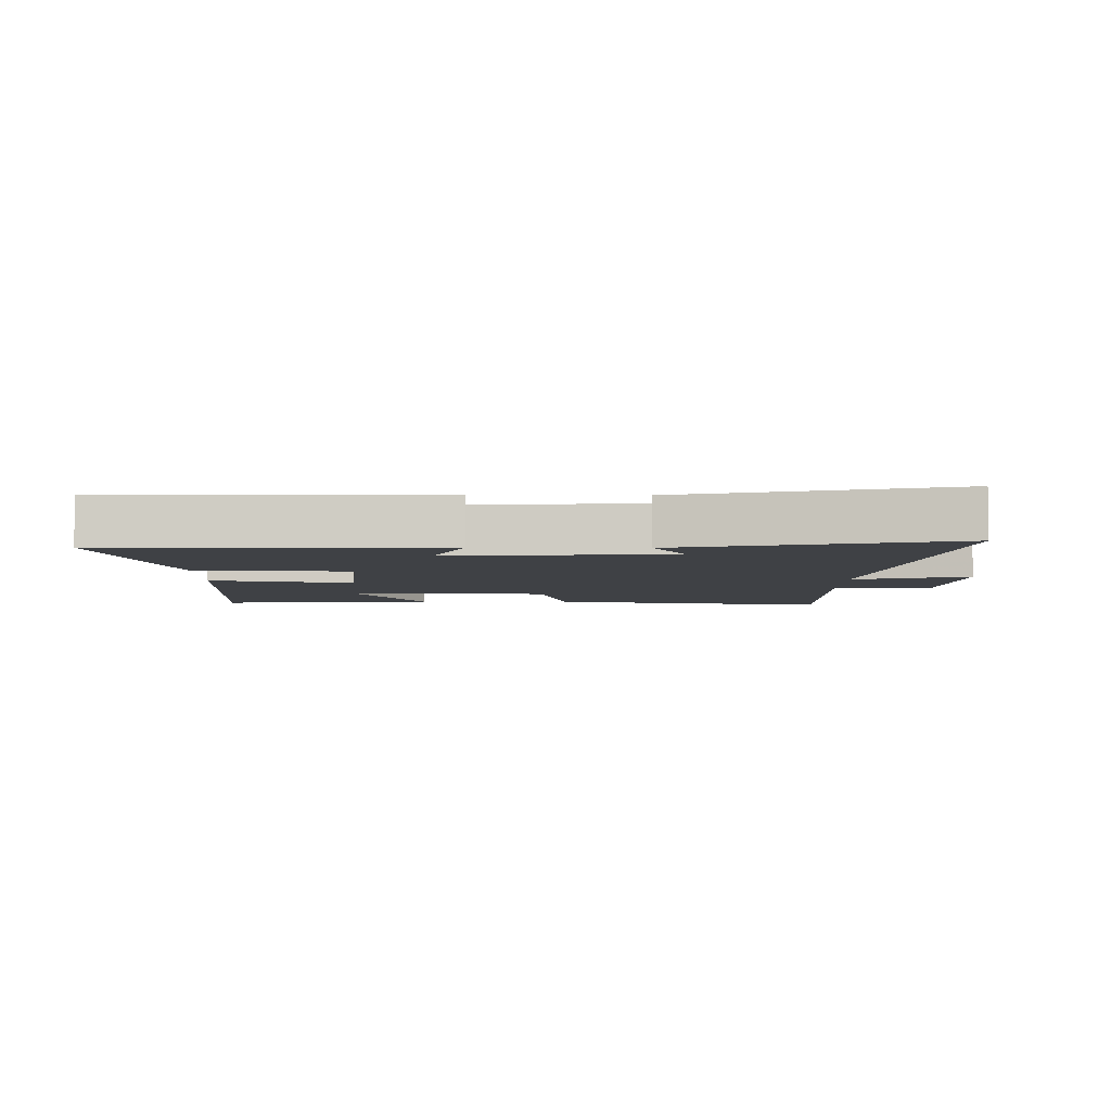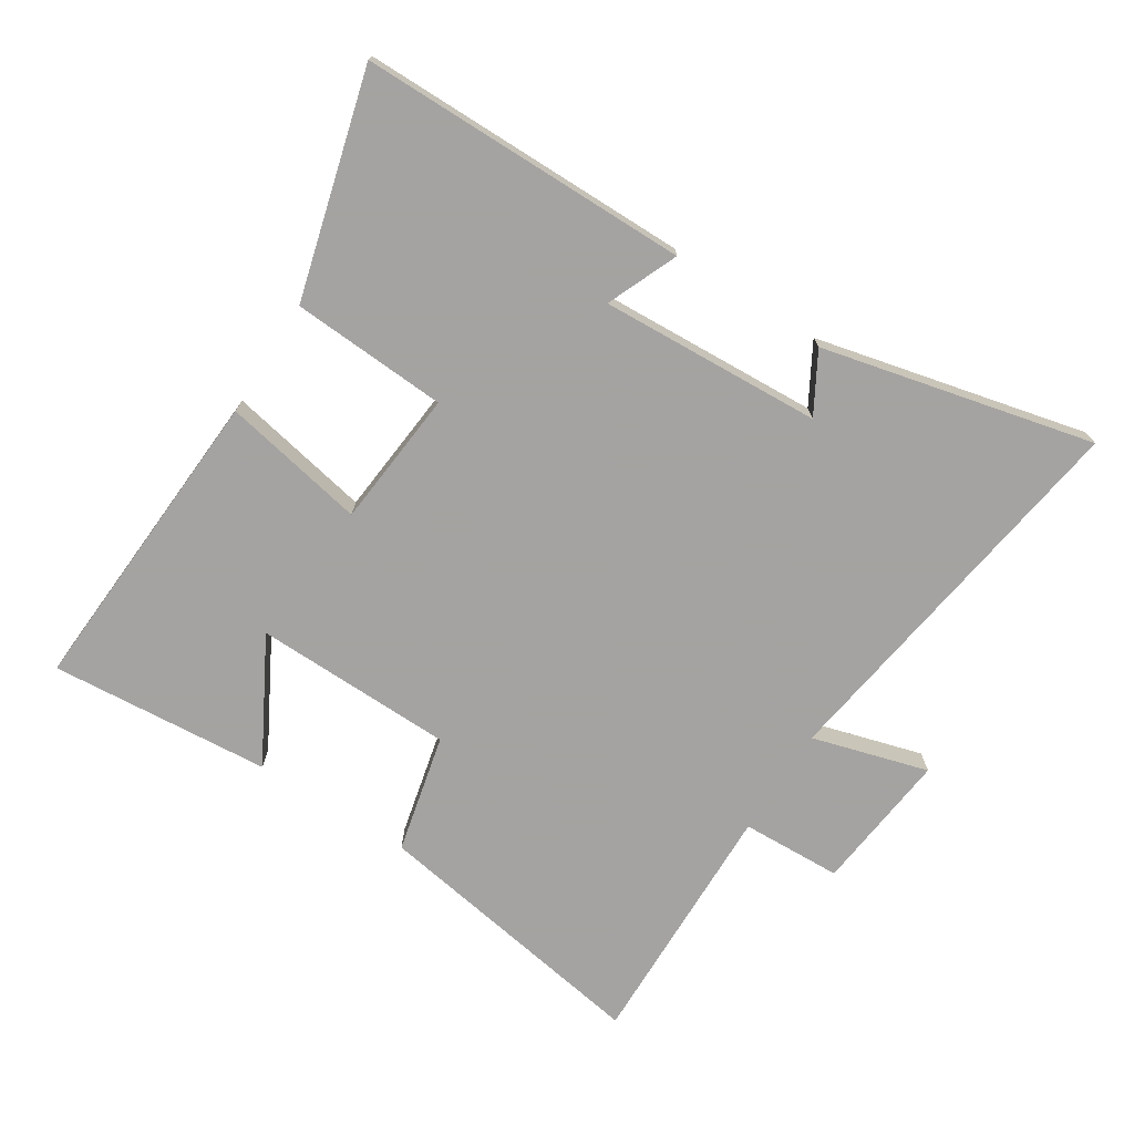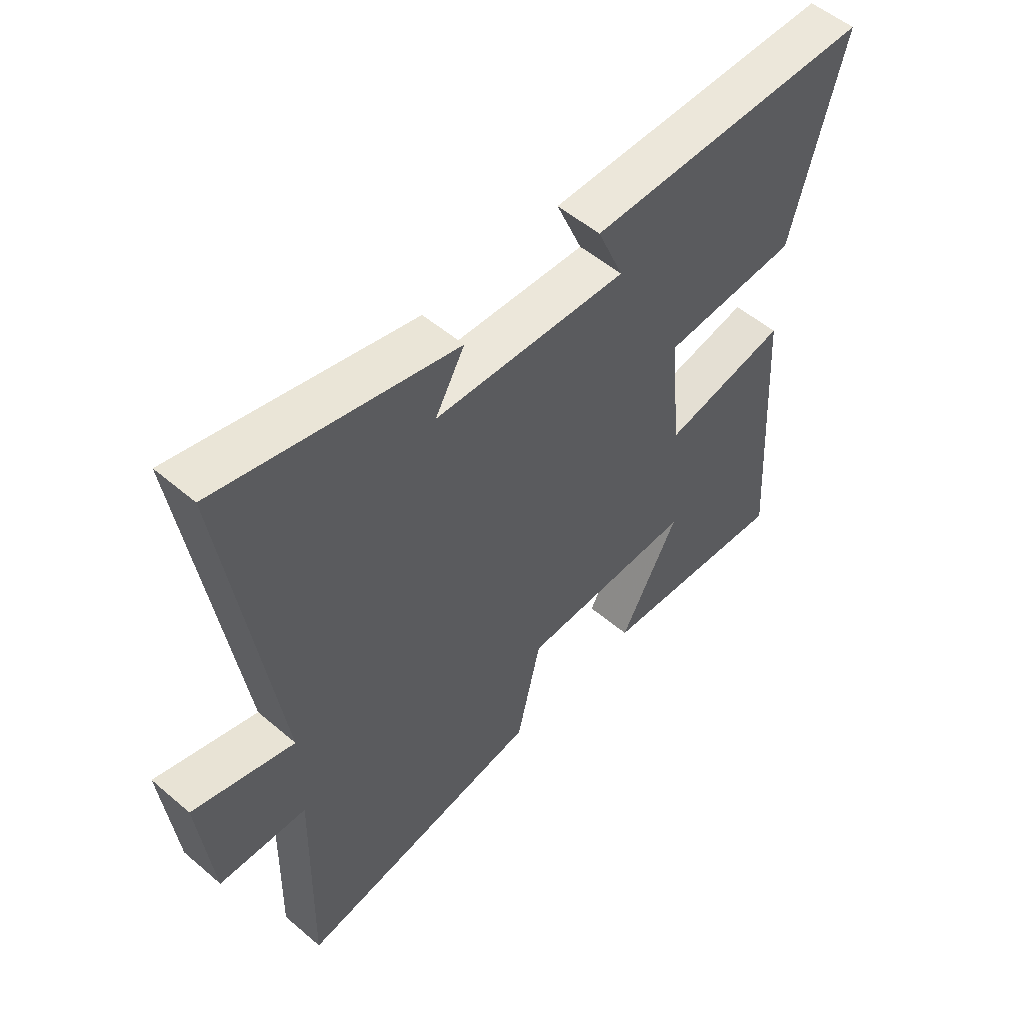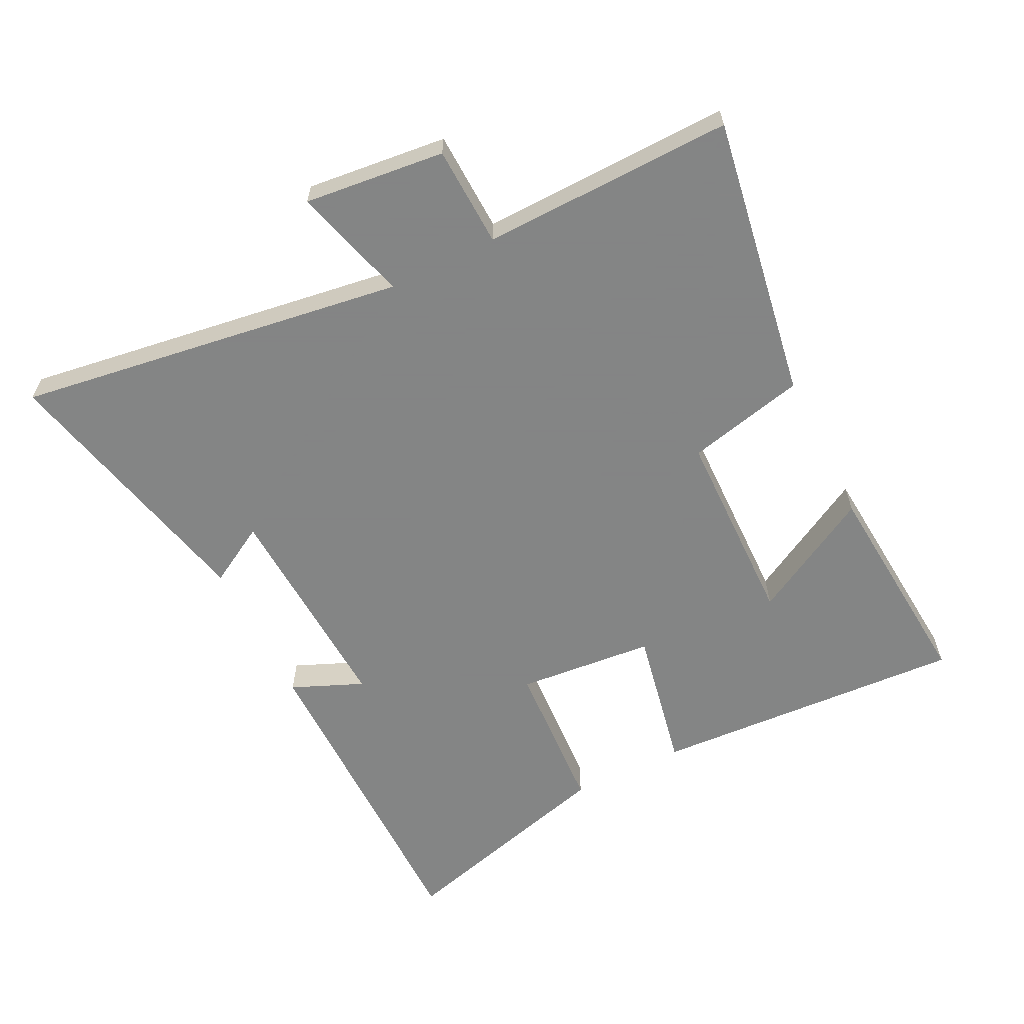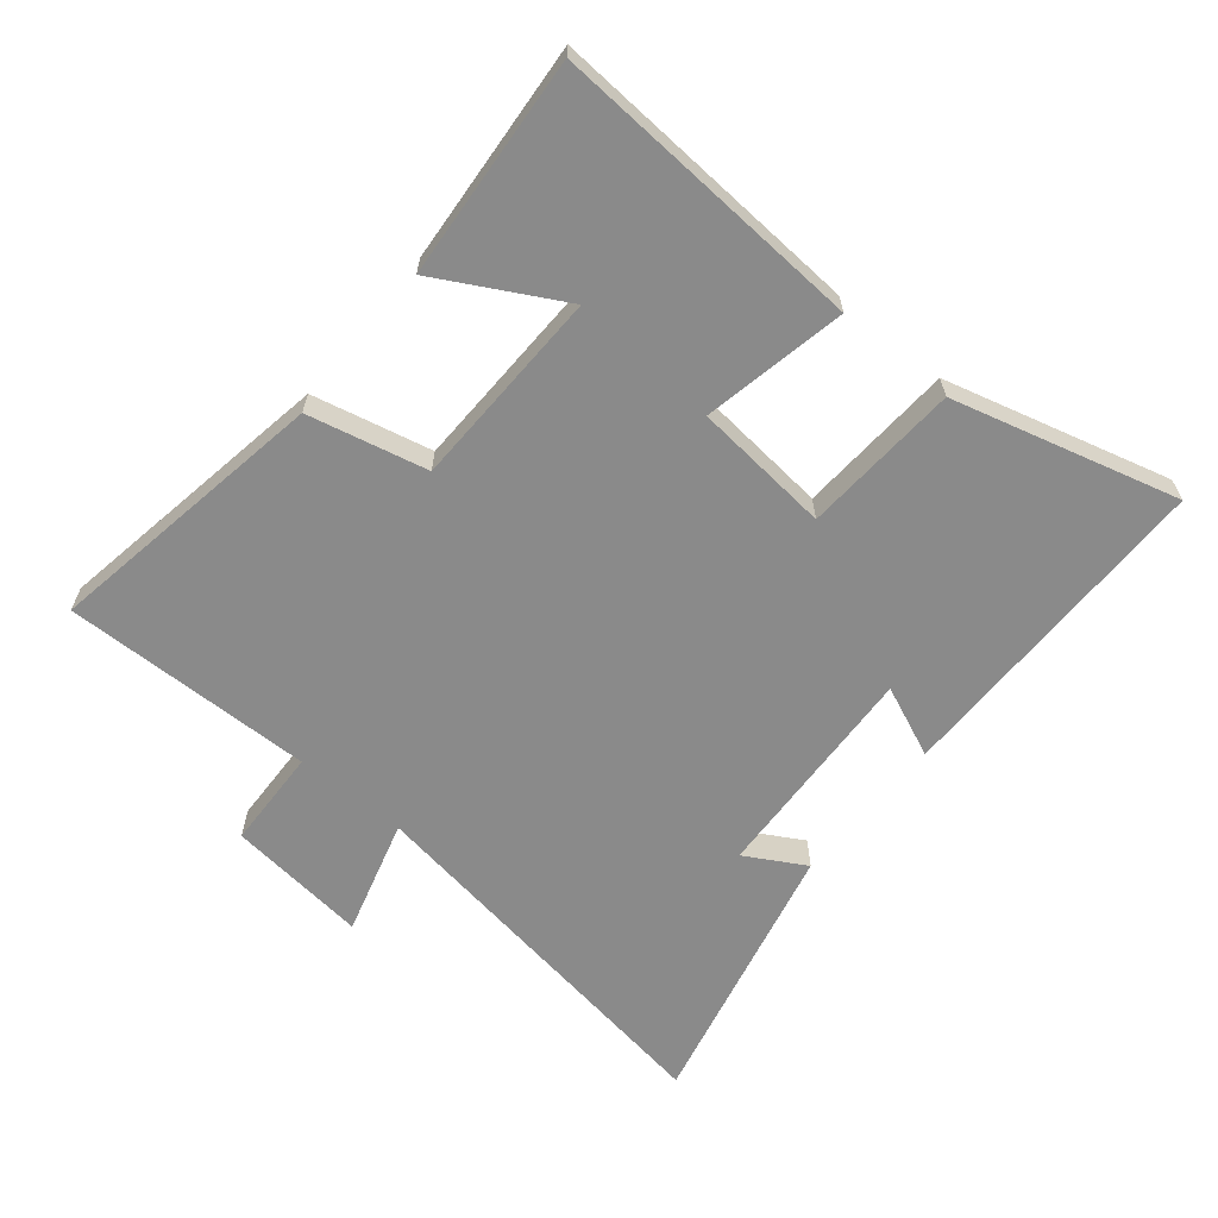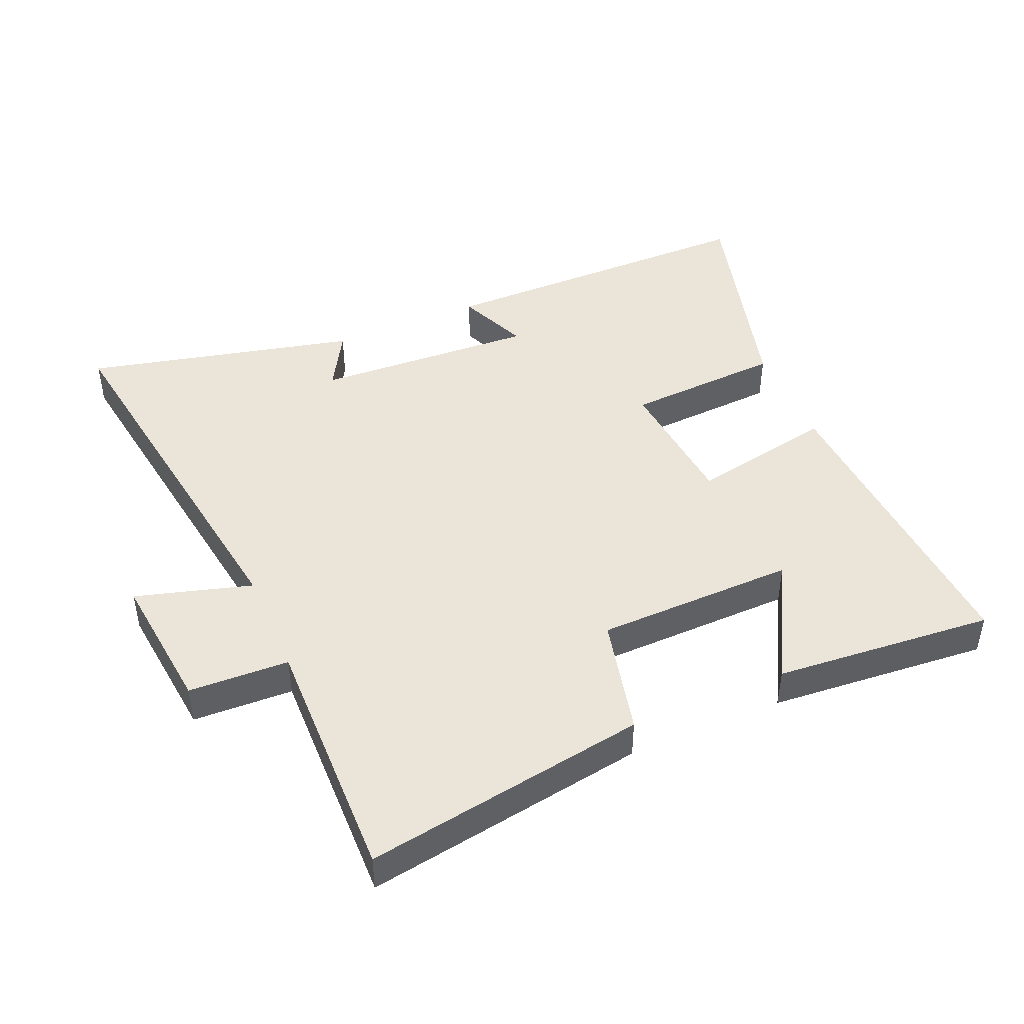
<metadata>
{"format":"obj","ext":"obj","renderer":"f3d","projection":"perspective","resolution":1024,"background":"white","views":[{"elev":-5.3,"azim":-0.5,"up":"+Y"},{"elev":-73.1,"azim":-32.5,"up":"+Y"},{"elev":53.1,"azim":132.4,"up":"+Z"},{"elev":-61.6,"azim":116.5,"up":"+Y"},{"elev":-63.4,"azim":-129.6,"up":"+Y"},{"elev":45.3,"azim":156.8,"up":"+Y"}]}
</metadata>
<code>
v 0.508 0.07 -0.573
v 0.065 0.07 -0.5
v 0.022 0.07 -0.315
v -0.29 0.07 -0.309
v -0.185 0.07 -0.5
v -0.529 0.07 -0.528
v -0.5 0.07 -0.037
v -0.276 0.07 -0.081
v -0.256 0.07 0.133
v -0.5 0.07 0.147
v -0.595 0.07 0.498
v -0.08 0.07 0.5
v -0.127 0.07 0.389
v 0.219 0.07 0.407
v 0.166 0.07 0.5
v 0.59 0.07 0.6
v 0.5 0.07 -0.007
v 0.681 0.07 0.045
v 0.657 0.07 -0.175
v 0.5 0.07 -0.181
v 0.508 0 -0.573
v 0.065 0 -0.5
v 0.022 0 -0.315
v -0.29 0 -0.309
v -0.185 0 -0.5
v -0.529 0 -0.528
v -0.5 0 -0.037
v -0.276 0 -0.081
v -0.256 0 0.133
v -0.5 0 0.147
v -0.595 0 0.498
v -0.08 0 0.5
v -0.127 0 0.389
v 0.219 0 0.407
v 0.166 0 0.5
v 0.59 0 0.6
v 0.5 0 -0.007
v 0.681 0 0.045
v 0.657 0 -0.175
v 0.5 0 -0.181
f 17 18 19 20
f 14 15 16 17
f 13 14 17 20
f 11 12 13
f 10 11 13
f 9 10 13
f 13 20 1
f 9 13 1
f 8 9 1
f 4 5 6 7
f 3 4 7 8
f 1 2 3
f 1 3 8
f 40 39 38 37
f 37 36 35 34
f 40 37 34 33
f 33 32 31
f 33 31 30
f 33 30 29
f 21 40 33
f 21 33 29
f 21 29 28
f 27 26 25 24
f 28 27 24 23
f 23 22 21
f 28 23 21
f 1 21 22 2
f 2 22 23 3
f 3 23 24 4
f 4 24 25 5
f 5 25 26 6
f 6 26 27 7
f 7 27 28 8
f 8 28 29 9
f 9 29 30 10
f 10 30 31 11
f 11 31 32 12
f 12 32 33 13
f 13 33 34 14
f 14 34 35 15
f 15 35 36 16
f 16 36 37 17
f 17 37 38 18
f 18 38 39 19
f 19 39 40 20
f 20 40 21 1

</code>
